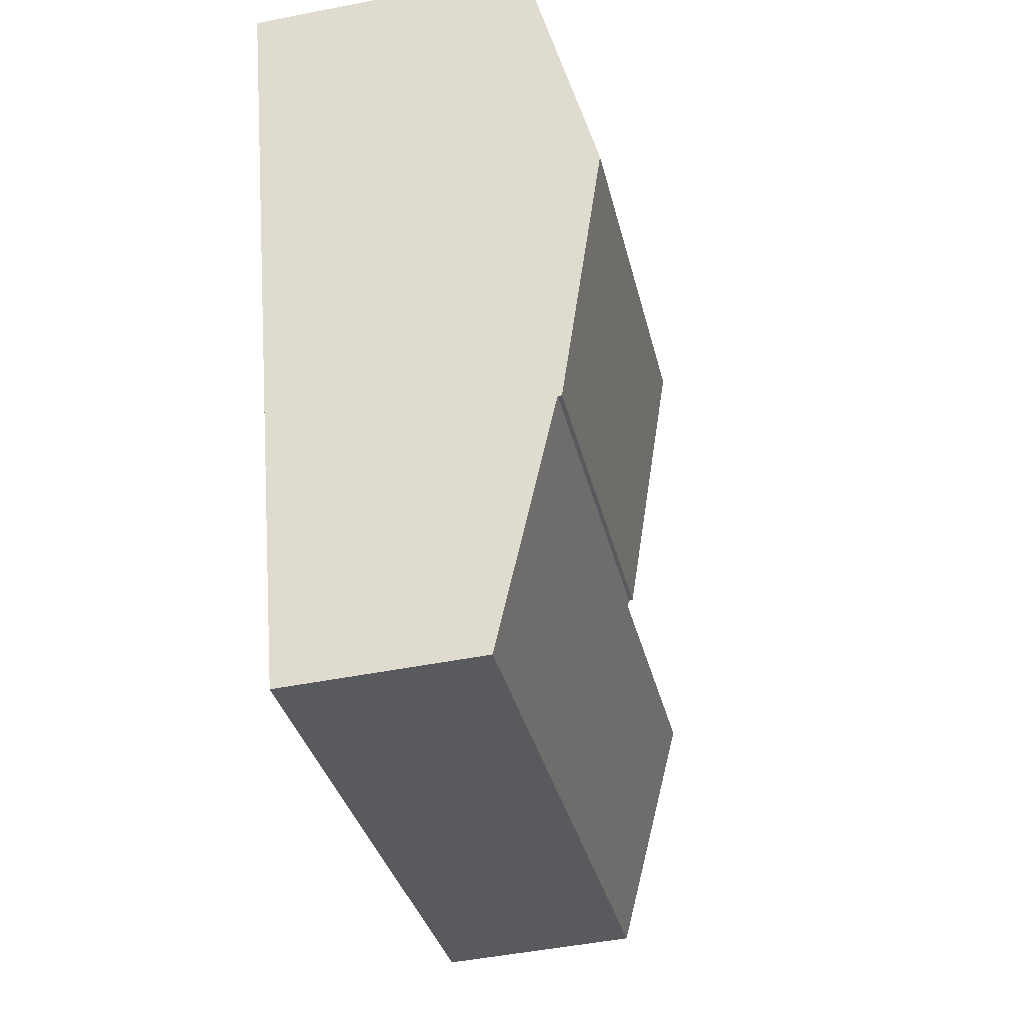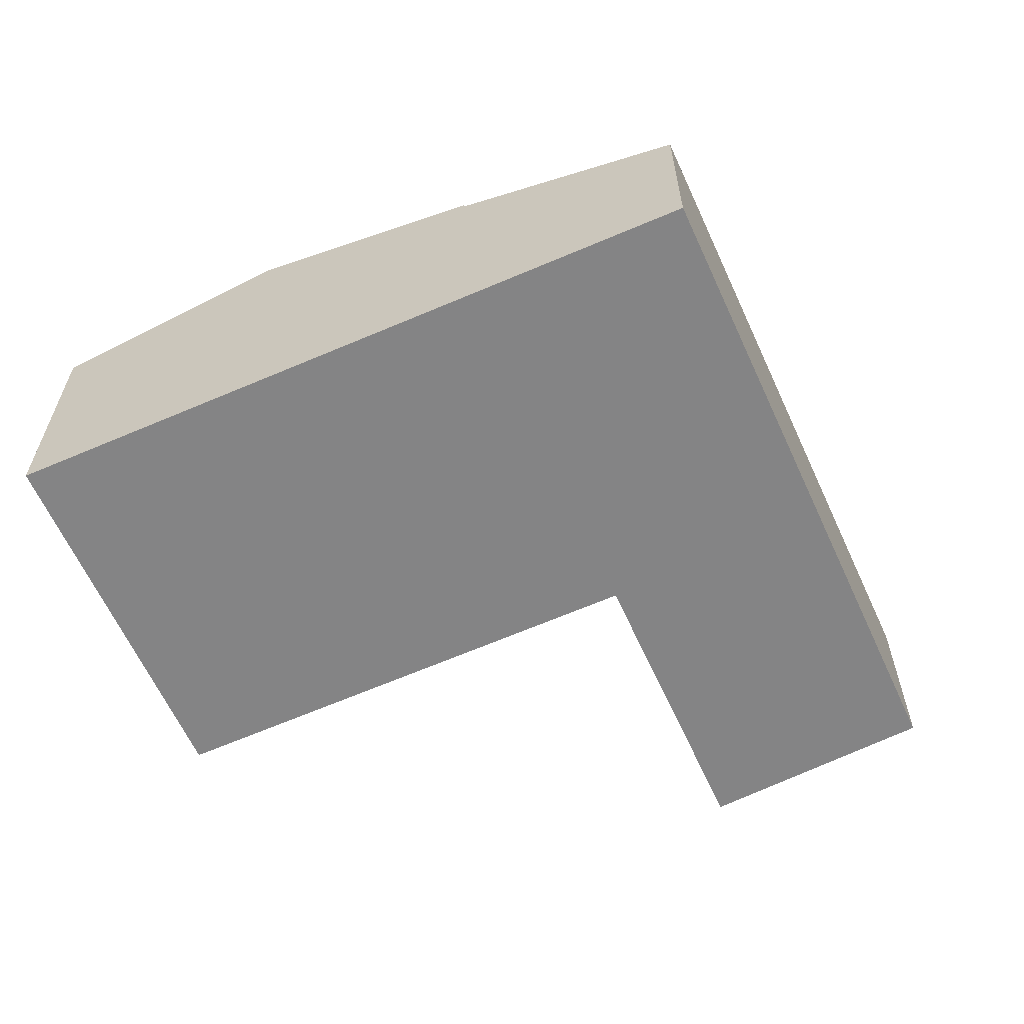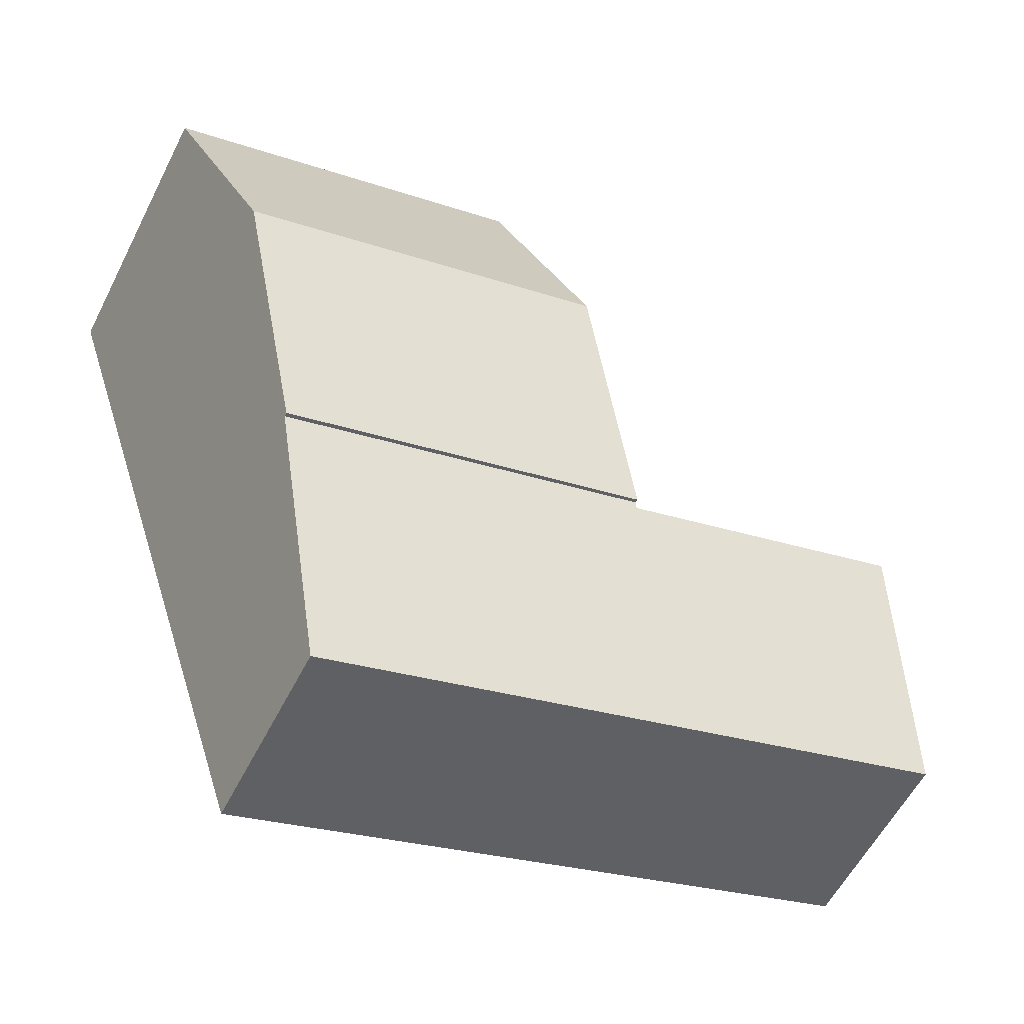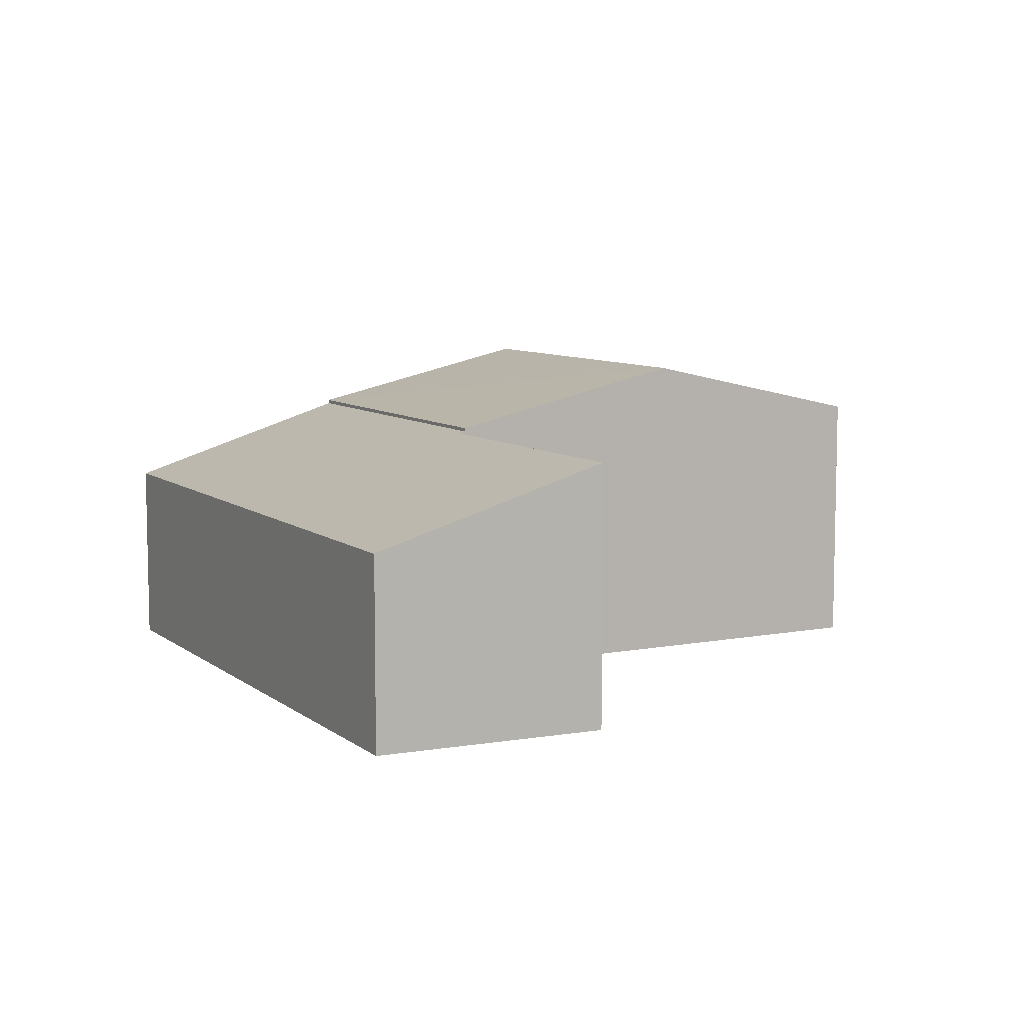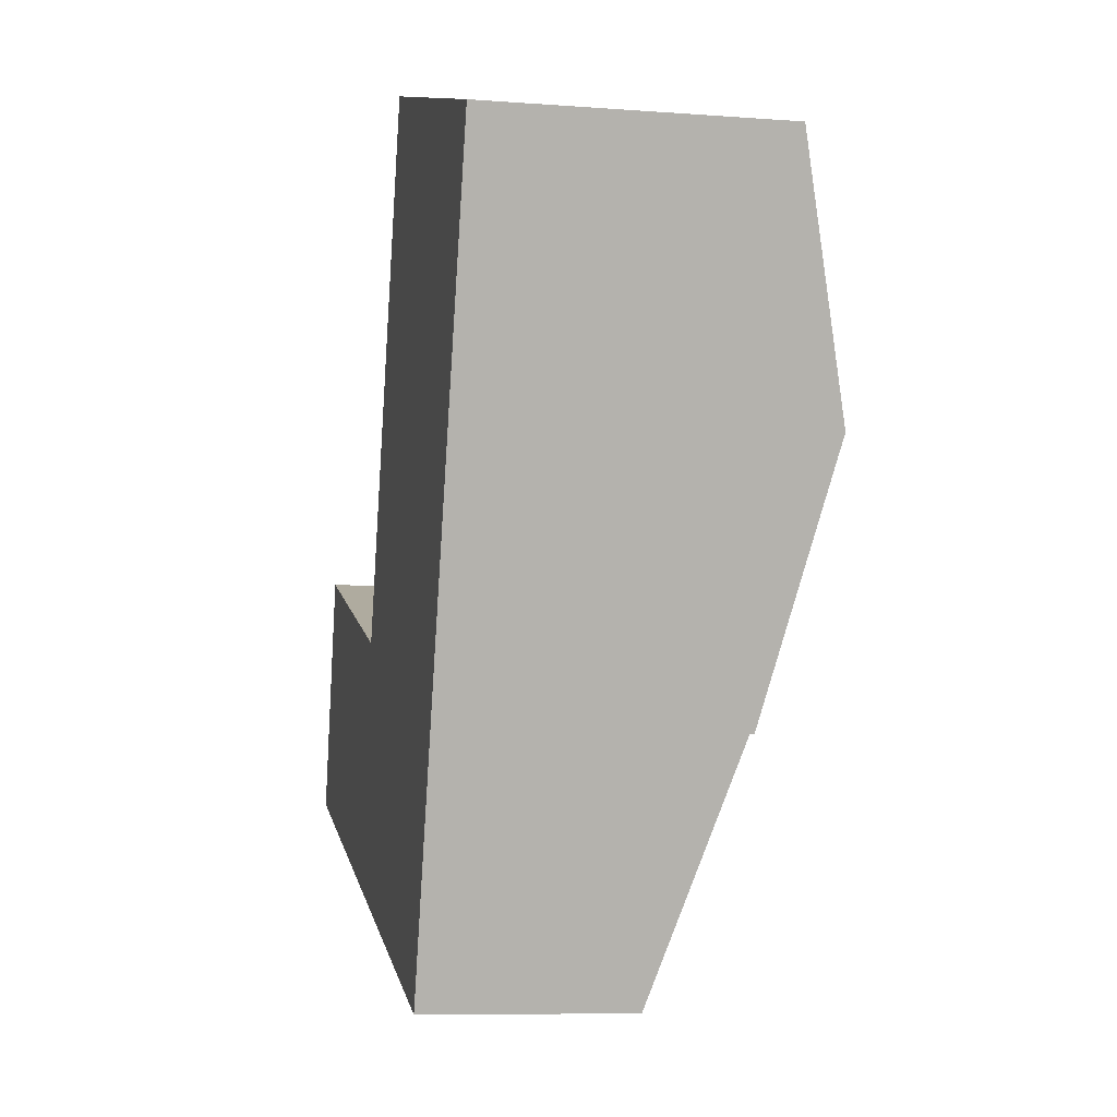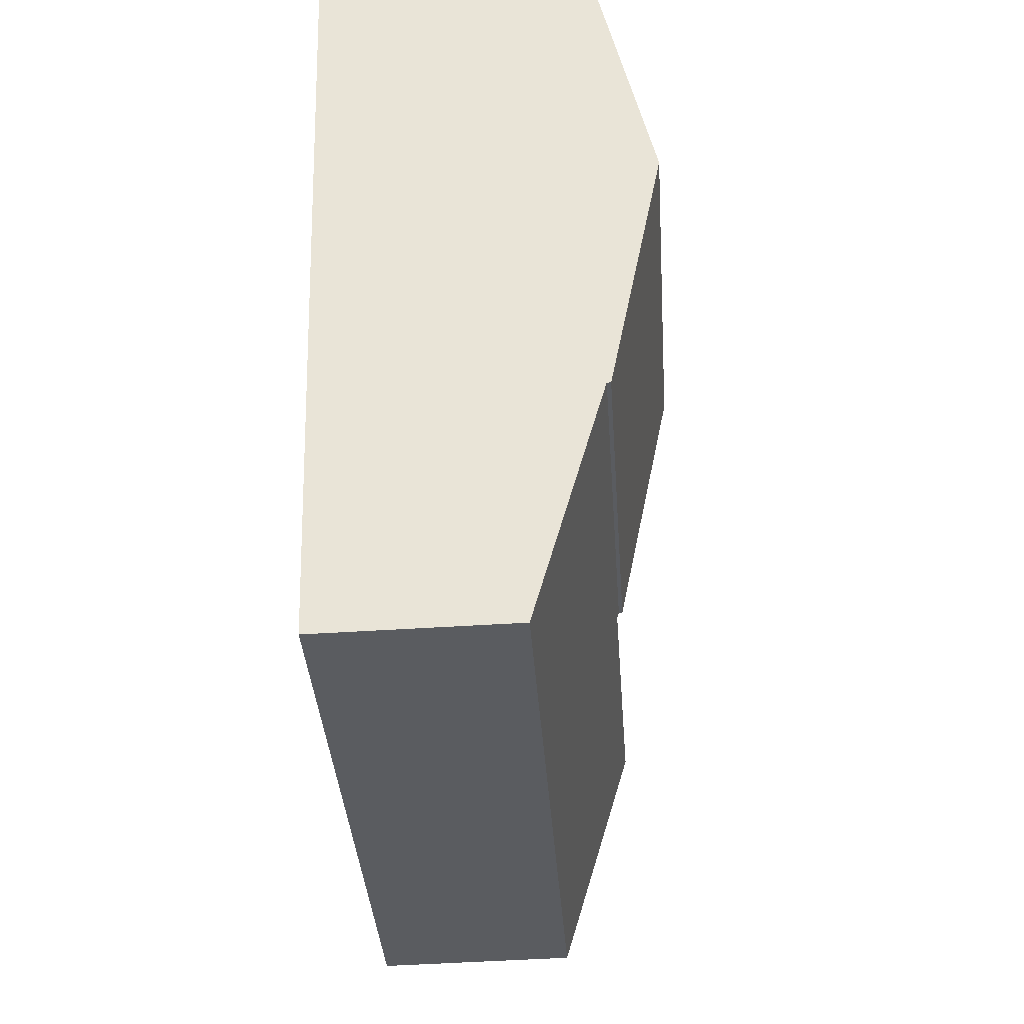
<metadata>
{"format":"obj","ext":"obj","renderer":"f3d","projection":"perspective","resolution":1024,"background":"white","views":[{"elev":-48.6,"azim":102.4,"up":"+Z"},{"elev":-61.5,"azim":132.2,"up":"+Y"},{"elev":-57.6,"azim":153.2,"up":"+Z"},{"elev":8.2,"azim":-100.1,"up":"+Y"},{"elev":-8.4,"azim":78.3,"up":"+Z"},{"elev":-52.0,"azim":93.9,"up":"+Z"}]}
</metadata>
<code>
v  11.7 4.758 3.847
v  7.464 3.954 9.038
v  12.84 3.959 7.244
v  6.345 4.763 5.588
v  10.52 3.937 0.356
v  5.196 3.932 2.044
v  6.345 -3.422e-16 5.588
v  5.196 -1.252e-16 2.044
v  7.464 -5.534e-16 9.038
v  12.84 -4.436e-16 7.244
v  11.7 -2.356e-16 3.847
v  10.52 -2.18e-17 0.356
v  0.882 3.861 3.347
v  3.97 2.798 -1.258
v  0 2.798 1.713e-16
v  5.062 3.852 1.991
v  9.402 2.798 -2.979
v  5.168 3.852 1.957
v  5.196 3.88 2.044
v  10.52 3.88 0.356
v  5.168 -1.198e-16 1.957
v  5.062 -1.219e-16 1.991
v  0.882 -2.049e-16 3.347
v  0 0 0
v  9.402 1.824e-16 -2.979
v  3.97 7.703e-17 -1.258
g defaultobject
f 1 2 3
f 2 1 4
f 5 4 1
f 4 5 6
f 7 6 8
f 6 7 4
f 4 7 9
f 4 9 2
f 2 10 3
f 10 2 9
f 10 1 3
f 1 10 5
f 5 10 11
f 5 11 12
f 12 6 5
f 6 12 8
f 7 10 9
f 10 7 8
f 10 8 12
f 10 12 11
f 13 14 15
f 14 13 16
f 14 16 17
f 17 16 18
f 17 18 19
f 17 19 20
f 16 21 18
f 21 16 13
f 21 13 22
f 22 13 23
f 8 20 19
f 20 8 12
f 18 8 19
f 8 18 21
f 15 23 13
f 23 15 24
f 12 17 20
f 17 12 25
f 25 14 17
f 14 25 26
f 14 26 15
f 15 26 24
f 8 25 12
f 25 8 21
f 25 21 26
f 26 21 22
f 26 22 23
f 26 23 24

</code>
